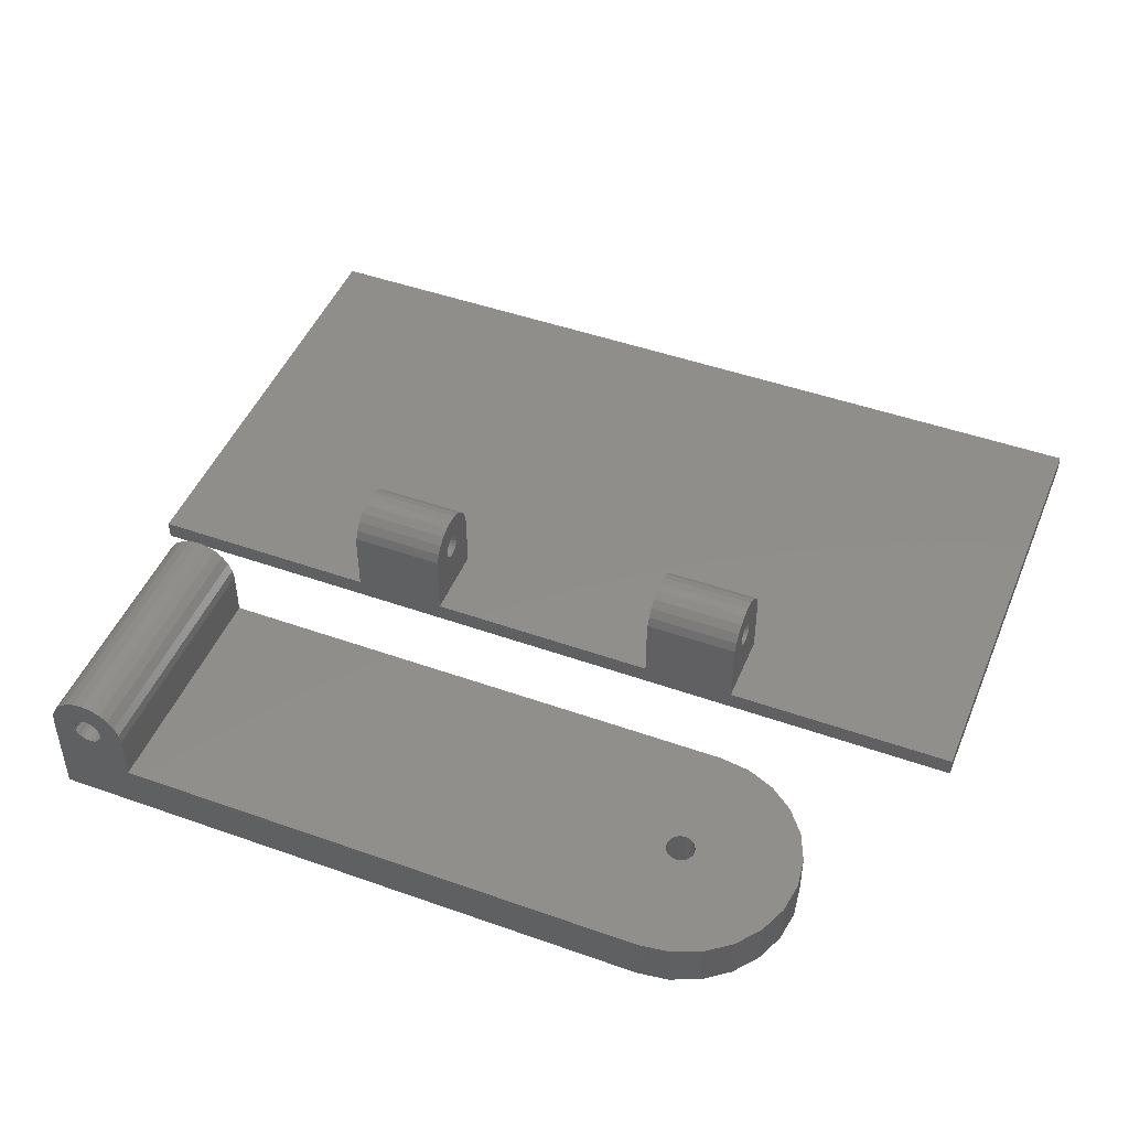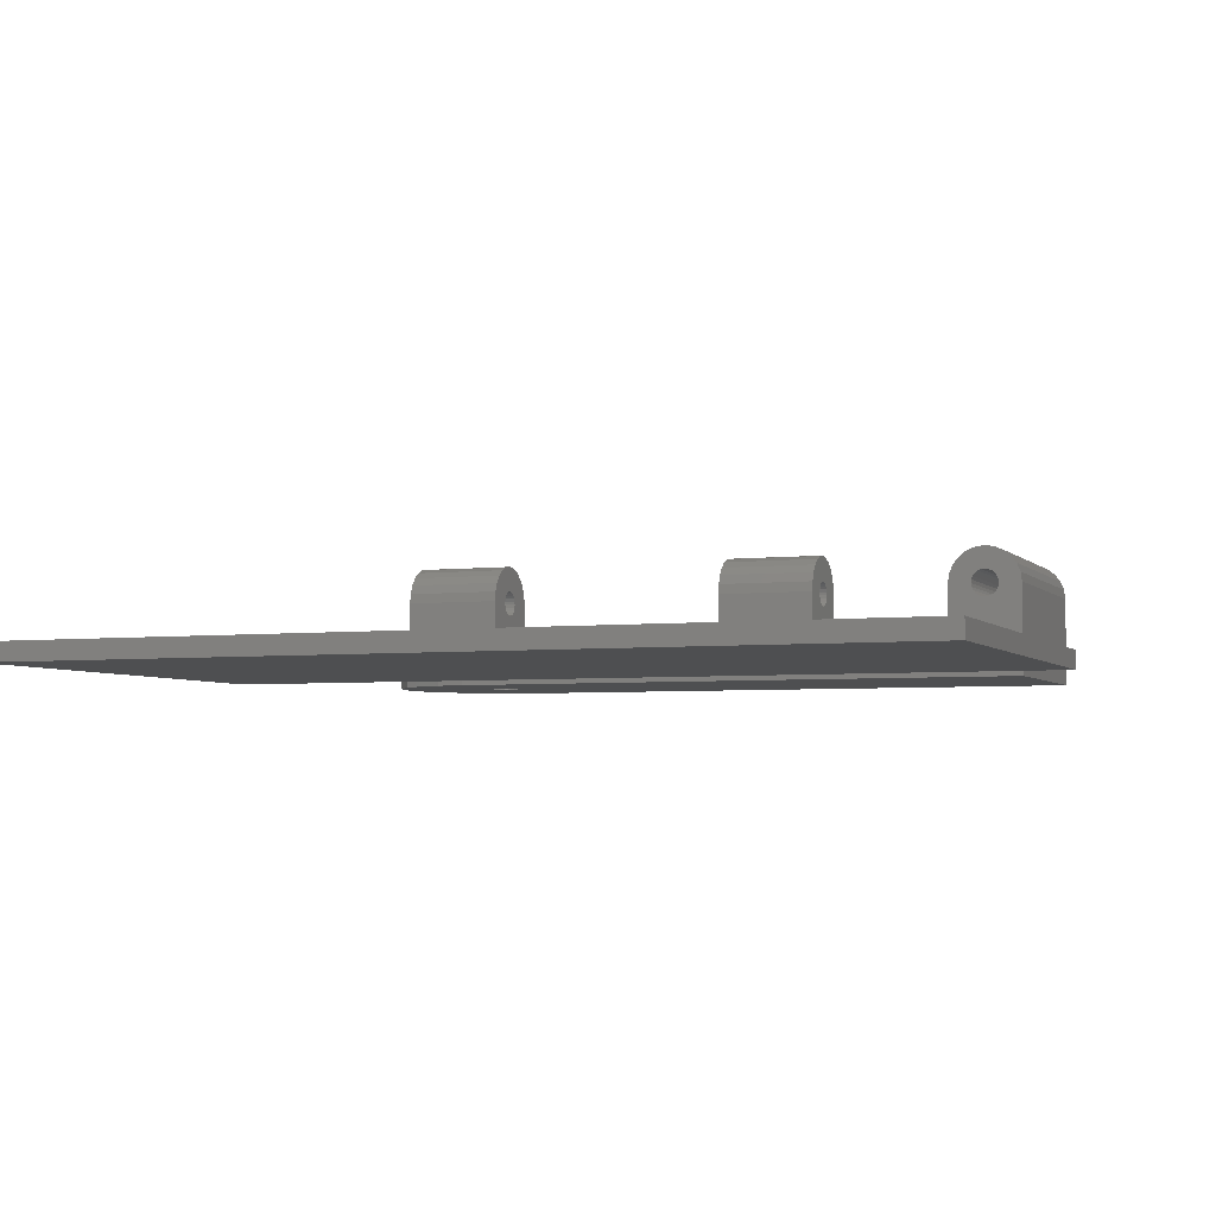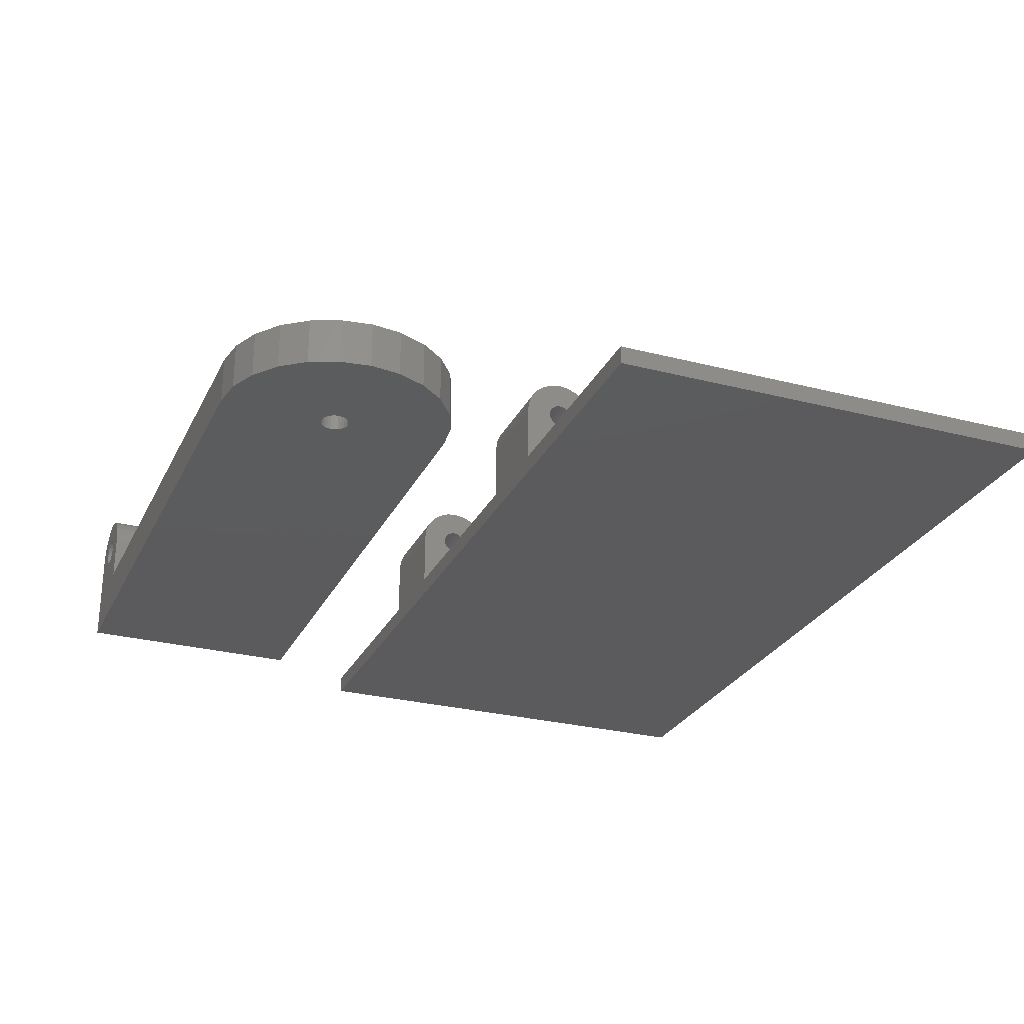
<metadata>
{"format":"stl","ext":"stl","renderer":"f3d","projection":"perspective","resolution":1024,"background":"white","views":[{"elev":47.0,"azim":21.9,"up":"+Z"},{"elev":-4.3,"azim":-158.8,"up":"+Z"},{"elev":-27.3,"azim":68.2,"up":"+Z"}]}
</metadata>
<code>
# stl→obj: 316 verts, 644 faces
v 52.5 39.33 9.132
v 62.5 39.07 8.925
v 52.5 39.07 8.925
v 62.5 39.33 9.132
v 62.5 38.86 8.655
v 52.5 38.73 8.341
v 52.5 38.86 8.655
v 62.5 38.73 8.341
v 52.5 39.65 9.262
v 62.5 39.65 9.262
v 52.5 39.98 9.307
v 62.5 39.98 9.307
v 52.5 40.32 9.263
v 62.5 40.32 9.263
v 52.5 40.63 9.134
v 62.5 40.63 9.134
v 52.5 40.9 8.928
v 62.5 40.9 8.928
v 62.5 41.11 8.659
v 52.5 41.11 8.659
v 62.5 41.24 8.346
v 52.5 41.24 8.346
v 62.5 41.29 8.009
v 52.5 41.29 8.009
v 62.5 41.24 7.673
v 52.5 41.24 7.673
v 62.5 41.11 7.359
v 52.5 41.11 7.359
v 62.5 40.91 7.089
v 52.5 40.91 7.089
v 52.5 40.64 6.882
v 62.5 40.64 6.882
v 52.5 40.32 6.752
v 62.5 40.32 6.752
v 52.5 39.99 6.707
v 62.5 39.99 6.707
v 52.5 39.65 6.751
v 62.5 39.65 6.751
v 52.5 39.34 6.88
v 62.5 39.34 6.88
v 52.5 39.07 7.086
v 62.5 39.07 7.086
v 62.5 38.86 7.355
v 52.5 38.86 7.355
v 62.5 38.73 7.668
v 52.5 38.73 7.668
v 62.5 38.69 8.005
v 52.5 38.69 8.005
v 62.5 43.99 8.014
v 52.5 44 2.014
v 52.5 43.99 8.014
v 62.5 44 2.014
v 62.5 43.85 9.049
v 52.5 43.85 9.049
v 62.5 43.45 10.01
v 52.5 43.45 10.01
v 62.5 42.81 10.84
v 52.5 42.81 10.84
v 52.5 41.98 11.47
v 62.5 41.98 11.47
v 52.5 41.01 11.87
v 62.5 41.01 11.87
v 52.5 39.98 12.01
v 62.5 39.98 12.01
v 52.5 38.94 11.87
v 62.5 38.94 11.87
v 52.5 37.98 11.47
v 62.5 37.98 11.47
v 52.5 37.15 10.83
v 62.5 37.15 10.83
v 62.5 36.52 10
v 52.5 36.52 10
v 62.5 36.12 9.036
v 52.5 36.12 9.036
v 62.5 35.99 8
v 52.5 35.99 8
v 62.5 36 2
v 52.5 36 2
v 27.5 39.07 8.925
v 17.5 38.86 8.655
v 17.5 39.07 8.925
v 27.5 38.86 8.655
v 17.5 38.73 8.341
v 27.5 38.73 8.341
v 17.5 39.33 9.132
v 27.5 39.33 9.132
v 17.5 39.65 9.262
v 27.5 39.65 9.262
v 17.5 39.98 9.307
v 27.5 39.98 9.307
v 17.5 40.32 9.263
v 27.5 40.32 9.263
v 17.5 40.63 9.134
v 27.5 40.63 9.134
v 17.5 40.9 8.928
v 27.5 40.9 8.928
v 27.5 41.11 8.659
v 17.5 41.11 8.659
v 27.5 41.24 8.346
v 17.5 41.24 8.346
v 27.5 41.29 8.009
v 17.5 41.29 8.009
v 27.5 41.24 7.673
v 17.5 41.24 7.673
v 27.5 41.11 7.359
v 17.5 41.11 7.359
v 27.5 40.91 7.089
v 17.5 40.91 7.089
v 17.5 40.64 6.882
v 27.5 40.64 6.882
v 17.5 40.32 6.752
v 27.5 40.32 6.752
v 17.5 39.99 6.707
v 27.5 39.99 6.707
v 17.5 39.65 6.751
v 27.5 39.65 6.751
v 17.5 39.34 6.88
v 27.5 39.34 6.88
v 17.5 39.07 7.086
v 27.5 39.07 7.086
v 27.5 38.86 7.355
v 17.5 38.86 7.355
v 27.5 38.73 7.668
v 17.5 38.73 7.668
v 27.5 38.69 8.005
v 17.5 38.69 8.005
v 27.5 43.99 8.014
v 17.5 44 2.014
v 17.5 43.99 8.014
v 27.5 44 2.014
v 27.5 43.85 9.049
v 17.5 43.85 9.049
v 27.5 43.45 10.01
v 17.5 43.45 10.01
v 27.5 42.81 10.84
v 17.5 42.81 10.84
v 17.5 41.98 11.47
v 27.5 41.98 11.47
v 17.5 41.01 11.87
v 27.5 41.01 11.87
v 17.5 39.98 12.01
v 27.5 39.98 12.01
v 17.5 38.94 11.87
v 27.5 38.94 11.87
v 17.5 37.98 11.47
v 27.5 37.98 11.47
v 17.5 37.15 10.83
v 27.5 37.15 10.83
v 27.5 36.52 10
v 17.5 36.52 10
v 27.5 36.12 9.036
v 17.5 36.12 9.036
v 27.5 35.99 8
v 17.5 35.99 8
v 27.5 36 2
v 17.5 36 2
v 87.5 86 2.087
v -7.5 86 0.08727
v -7.5 86 2.087
v 87.5 86 0.08727
v 87.5 36 5.64e-15
v 87.5 36 2
v -7.5 36 2
v -7.5 36 -1.41e-15
v -1.128e-14 25 3.976e-16
v 65 -2.924e-15 -2.651e-17
v -1.128e-14 -2.179e-16 6.627e-16
v 68.24 0.4259 -6.532e-17
v 71.25 1.675 -1.105e-16
v 73.84 3.661 -1.59e-16
v 75.83 6.25 -2.075e-16
v 64.61 11.05 -1.396e-16
v 77.07 9.265 -2.528e-16
v 65 11 -1.431e-16
v 64.25 11.2 -1.373e-16
v 63.94 11.44 -1.365e-16
v 63.7 11.75 -1.373e-16
v 63.55 12.11 -1.396e-16
v 63.5 12.5 -1.431e-16
v 63.55 12.89 -1.478e-16
v 63.7 13.25 -1.532e-16
v 63.94 13.56 -1.59e-16
v 64.25 13.8 -1.649e-16
v 64.61 13.95 -1.703e-16
v 65 14 -1.749e-16
v 77.07 15.74 -3.214e-16
v 75.83 18.75 -3.401e-16
v 73.84 21.34 -3.465e-16
v 71.25 23.33 -3.401e-16
v 68.24 24.57 -3.214e-16
v 65 25 -2.916e-16
v 77.5 12.5 -2.916e-16
v 65.39 11.05 -1.478e-16
v 65.75 11.2 -1.532e-16
v 66.06 11.44 -1.59e-16
v 66.3 11.75 -1.649e-16
v 66.45 12.11 -1.703e-16
v 66.5 12.5 -1.749e-16
v 66.45 12.89 -1.785e-16
v 66.3 13.25 -1.808e-16
v 66.06 13.56 -1.815e-16
v 65.75 13.8 -1.808e-16
v 65.39 13.95 -1.785e-16
v 65 -2.871e-15 5
v 68.24 0.4259 5
v 71.25 1.675 5
v 73.84 3.661 5
v 75.83 6.25 5
v 77.07 9.265 5
v 77.5 12.5 5
v 77.07 15.74 5
v 75.83 18.75 5
v 73.84 21.34 5
v 71.25 23.33 5
v 68.24 24.57 5
v 65 25 5
v 8 25 5
v 8 25 10
v 7.864 25 11.04
v 7.464 25 12
v 5.299 25 9.25
v 6.828 25 12.83
v 5.449 25 9.612
v 6 25 13.46
v 5.5 25 10
v 5.061 25 8.939
v 4.75 25 8.701
v 4.388 25 8.551
v 4 25 8.5
v 3.612 25 8.551
v 3.25 25 8.701
v 2.939 25 8.939
v 2.701 25 9.25
v 2.551 25 9.612
v 2.5 25 10
v 2 25 13.46
v 1.172 25 12.83
v 0.5359 25 12
v 0.1363 25 11.04
v -1.128e-14 25 10
v 5.035 25 13.86
v 5.449 25 10.39
v 5.299 25 10.75
v 5.061 25 11.06
v 4.75 25 11.3
v 4 25 14
v 4.388 25 11.45
v 4 25 11.5
v 3.612 25 11.45
v 2.965 25 13.86
v 3.25 25 11.3
v 2.939 25 11.06
v 2.701 25 10.75
v 2.551 25 10.39
v 65 11 5
v 65.39 11.05 5
v 65.75 11.2 5
v 66.06 11.44 5
v 66.3 11.75 5
v 66.45 12.11 5
v 66.5 12.5 5
v 66.45 12.89 5
v 66.3 13.25 5
v 66.06 13.56 5
v 65.75 13.8 5
v 65.39 13.95 5
v 65 14 5
v 8 5.142e-15 5
v 64.61 11.05 5
v 64.25 11.2 5
v 63.94 11.44 5
v 63.7 11.75 5
v 63.55 12.11 5
v 63.5 12.5 5
v 63.55 12.89 5
v 63.7 13.25 5
v 63.94 13.56 5
v 64.25 13.8 5
v 64.61 13.95 5
v 7.864 -4.283e-16 11.04
v 8 5.195e-15 10
v 5.035 5.359e-15 13.86
v 5.5 1.094e-14 10
v 6 1.095e-14 13.46
v 5.449 1.095e-14 10.39
v 5.299 1.096e-14 10.75
v 5.061 1.097e-14 11.06
v 4.75 1.098e-14 11.3
v 4 5.404e-15 14
v 4.388 1.1e-14 11.45
v 4 5.377e-15 11.5
v 2.965 5.446e-15 13.86
v 3.612 1.103e-14 11.45
v 3.25 1.105e-14 11.3
v 2.939 5.417e-15 11.06
v 2 -1.584e-16 13.46
v 2.701 1.67e-14 10.75
v 2.551 1.107e-14 10.39
v 2.5 1.106e-14 10
v 7.464 1.088e-14 12
v 5.299 1.094e-14 9.25
v 6.828 5.274e-15 12.83
v 5.449 2.222e-14 9.612
v 5.061 1.095e-14 8.939
v 4.75 1.096e-14 8.701
v 4.388 1.097e-14 8.551
v 4 5.346e-15 8.5
v 3.612 1.1e-14 8.551
v 3.25 1.102e-14 8.701
v 2.939 5.394e-15 8.939
v 2.701 1.669e-14 9.25
v 2.551 1.106e-14 9.612
v 1.172 5.509e-15 12.83
v 0.5359 5.527e-15 12
v 0.1363 1.117e-14 11.04
v -1.128e-14 -1.119e-16 10
f 1 2 3
f 2 1 4
f 5 6 7
f 6 5 8
f 2 7 3
f 7 2 5
f 9 4 1
f 4 9 10
f 11 10 9
f 10 11 12
f 13 12 11
f 12 13 14
f 15 14 13
f 14 15 16
f 17 16 15
f 16 17 18
f 19 17 20
f 17 19 18
f 21 20 22
f 20 21 19
f 23 22 24
f 22 23 21
f 25 24 26
f 24 25 23
f 27 26 28
f 26 27 25
f 29 28 30
f 28 29 27
f 29 31 32
f 31 29 30
f 32 33 34
f 33 32 31
f 34 35 36
f 35 34 33
f 36 37 38
f 37 36 35
f 38 39 40
f 39 38 37
f 40 41 42
f 41 40 39
f 43 41 44
f 41 43 42
f 45 44 46
f 44 45 43
f 47 46 48
f 46 47 45
f 8 48 6
f 48 8 47
f 49 50 51
f 50 49 52
f 53 51 54
f 51 53 49
f 55 54 56
f 54 55 53
f 57 56 58
f 56 57 55
f 57 59 60
f 59 57 58
f 60 61 62
f 61 60 59
f 62 63 64
f 63 62 61
f 64 65 66
f 65 64 63
f 66 67 68
f 67 66 65
f 68 69 70
f 69 68 67
f 71 69 72
f 69 71 70
f 73 72 74
f 72 73 71
f 75 74 76
f 74 75 73
f 77 76 78
f 76 77 75
f 54 11 56
f 11 54 13
f 13 54 15
f 15 54 17
f 17 54 51
f 17 51 20
f 20 51 22
f 22 51 24
f 24 51 50
f 24 50 26
f 26 50 28
f 28 50 30
f 30 50 31
f 31 50 33
f 33 50 35
f 61 65 63
f 65 61 67
f 67 61 59
f 67 59 69
f 69 59 58
f 69 58 72
f 72 58 56
f 72 56 74
f 74 56 11
f 74 11 9
f 74 9 1
f 74 1 3
f 74 3 76
f 76 3 7
f 76 7 6
f 76 6 48
f 76 48 46
f 76 46 78
f 78 46 44
f 78 44 41
f 78 41 39
f 78 39 37
f 78 37 35
f 78 35 50
f 79 80 81
f 80 79 82
f 82 83 80
f 83 82 84
f 85 79 81
f 79 85 86
f 87 86 85
f 86 87 88
f 89 88 87
f 88 89 90
f 91 90 89
f 90 91 92
f 93 92 91
f 92 93 94
f 95 94 93
f 94 95 96
f 97 95 98
f 95 97 96
f 99 98 100
f 98 99 97
f 101 100 102
f 100 101 99
f 103 102 104
f 102 103 101
f 105 104 106
f 104 105 103
f 107 106 108
f 106 107 105
f 107 109 110
f 109 107 108
f 110 111 112
f 111 110 109
f 112 113 114
f 113 112 111
f 114 115 116
f 115 114 113
f 116 117 118
f 117 116 115
f 118 119 120
f 119 118 117
f 121 119 122
f 119 121 120
f 123 122 124
f 122 123 121
f 125 124 126
f 124 125 123
f 84 126 83
f 126 84 125
f 127 128 129
f 128 127 130
f 131 129 132
f 129 131 127
f 133 132 134
f 132 133 131
f 135 134 136
f 134 135 133
f 135 137 138
f 137 135 136
f 138 139 140
f 139 138 137
f 140 141 142
f 141 140 139
f 142 143 144
f 143 142 141
f 144 145 146
f 145 144 143
f 146 147 148
f 147 146 145
f 149 147 150
f 147 149 148
f 151 150 152
f 150 151 149
f 153 152 154
f 152 153 151
f 155 154 156
f 154 155 153
f 144 140 142
f 140 144 146
f 140 146 138
f 138 146 148
f 138 148 135
f 135 148 149
f 135 149 133
f 133 149 151
f 133 151 90
f 90 151 88
f 88 151 86
f 86 151 79
f 79 151 153
f 79 153 82
f 82 153 84
f 84 153 125
f 125 153 155
f 125 155 123
f 123 155 121
f 121 155 120
f 120 155 118
f 118 155 116
f 116 155 114
f 90 131 133
f 131 90 92
f 131 92 94
f 131 94 96
f 131 96 127
f 127 96 97
f 127 97 99
f 127 99 101
f 127 101 103
f 127 103 130
f 130 103 105
f 130 105 107
f 130 107 110
f 130 110 112
f 130 112 114
f 130 114 155
f 66 62 64
f 62 66 68
f 62 68 60
f 60 68 70
f 60 70 57
f 57 70 71
f 57 71 55
f 55 71 73
f 55 73 12
f 12 73 10
f 10 73 4
f 4 73 2
f 2 73 75
f 2 75 5
f 5 75 8
f 8 75 47
f 47 75 77
f 47 77 45
f 45 77 43
f 43 77 42
f 42 77 40
f 40 77 38
f 38 77 36
f 12 53 55
f 53 12 14
f 53 14 16
f 53 16 18
f 53 18 49
f 49 18 19
f 49 19 21
f 49 21 23
f 49 23 25
f 49 25 52
f 52 25 27
f 52 27 29
f 52 29 32
f 52 32 34
f 52 34 36
f 52 36 77
f 132 89 134
f 89 132 91
f 91 132 93
f 93 132 95
f 95 132 129
f 95 129 98
f 98 129 100
f 100 129 102
f 102 129 128
f 102 128 104
f 104 128 106
f 106 128 108
f 108 128 109
f 109 128 111
f 111 128 113
f 113 128 156
f 139 143 141
f 143 139 145
f 145 139 137
f 145 137 147
f 147 137 136
f 147 136 150
f 150 136 134
f 150 134 152
f 152 134 89
f 152 89 87
f 152 87 85
f 152 85 81
f 152 81 154
f 154 81 80
f 154 80 83
f 154 83 126
f 154 126 124
f 154 124 156
f 156 124 122
f 156 122 119
f 156 119 117
f 156 117 115
f 156 115 113
f 157 158 159
f 158 157 160
f 161 157 162
f 157 161 160
f 158 163 159
f 163 158 164
f 158 161 164
f 161 158 160
f 157 77 162
f 77 157 52
f 52 157 50
f 50 157 130
f 130 157 128
f 128 163 156
f 163 128 159
f 159 128 157
f 50 155 78
f 155 50 130
f 161 163 164
f 163 161 156
f 156 161 155
f 155 161 78
f 78 161 77
f 77 161 162
f 130 156 155
f 156 130 128
f 52 78 77
f 78 52 50
f 165 166 167
f 166 165 168
f 168 165 169
f 169 165 170
f 170 165 171
f 171 165 172
f 171 172 173
f 173 172 174
f 172 165 175
f 175 165 176
f 176 165 177
f 177 165 178
f 178 165 179
f 179 165 180
f 180 165 181
f 181 165 182
f 182 165 183
f 183 165 184
f 184 165 185
f 185 165 186
f 186 165 187
f 187 165 188
f 188 165 189
f 189 165 190
f 190 165 191
f 174 192 173
f 192 174 193
f 192 193 194
f 192 194 195
f 192 195 196
f 192 196 197
f 192 197 198
f 192 198 199
f 192 199 186
f 186 199 200
f 186 200 201
f 186 201 202
f 186 202 203
f 186 203 185
f 204 168 205
f 168 204 166
f 205 169 206
f 169 205 168
f 206 170 207
f 170 206 169
f 208 170 171
f 170 208 207
f 209 171 173
f 171 209 208
f 210 173 192
f 173 210 209
f 211 192 186
f 192 211 210
f 212 186 187
f 186 212 211
f 213 187 188
f 187 213 212
f 189 213 188
f 213 189 214
f 190 214 189
f 214 190 215
f 191 215 190
f 215 191 216
f 165 216 191
f 216 165 217
f 217 165 218
f 218 165 219
f 219 165 220
f 220 165 221
f 220 221 222
f 222 221 223
f 222 223 224
f 224 223 225
f 221 165 226
f 226 165 227
f 227 165 228
f 228 165 229
f 229 165 230
f 230 165 231
f 231 165 232
f 232 165 233
f 233 165 234
f 234 165 235
f 235 165 236
f 236 165 237
f 237 165 238
f 238 165 239
f 239 165 240
f 225 241 224
f 241 225 242
f 241 242 243
f 241 243 244
f 241 244 245
f 241 245 246
f 246 245 247
f 246 247 248
f 246 248 249
f 246 249 250
f 250 249 251
f 250 251 252
f 250 252 236
f 236 252 253
f 236 253 254
f 236 254 235
f 210 255 209
f 255 210 256
f 256 210 257
f 257 210 258
f 258 210 259
f 259 210 260
f 260 210 261
f 261 210 211
f 261 211 262
f 262 211 263
f 263 211 264
f 264 211 265
f 265 211 266
f 266 211 267
f 205 268 204
f 268 205 217
f 217 205 206
f 217 206 207
f 217 207 208
f 217 208 269
f 269 208 209
f 269 209 255
f 217 269 270
f 217 270 271
f 217 271 272
f 217 272 273
f 217 273 274
f 217 274 275
f 217 275 276
f 217 276 277
f 217 277 278
f 217 278 279
f 217 279 267
f 217 267 211
f 217 211 212
f 217 212 213
f 217 213 214
f 217 214 215
f 217 215 216
f 280 268 281
f 282 283 284
f 283 282 285
f 285 282 286
f 286 282 287
f 287 282 288
f 288 282 289
f 288 289 290
f 290 289 291
f 291 289 292
f 291 292 293
f 293 292 294
f 294 292 295
f 295 292 296
f 295 296 297
f 297 296 298
f 298 296 299
f 268 166 204
f 166 268 167
f 167 268 280
f 167 280 300
f 167 300 301
f 301 300 302
f 301 302 303
f 303 302 284
f 303 284 283
f 167 301 304
f 167 304 305
f 167 305 306
f 167 306 307
f 167 307 308
f 167 308 309
f 167 309 310
f 167 310 311
f 167 311 312
f 167 312 299
f 167 299 296
f 167 296 313
f 167 313 314
f 167 314 315
f 167 315 316
f 315 240 316
f 240 315 239
f 316 165 167
f 165 316 240
f 218 268 217
f 268 218 281
f 219 281 218
f 281 219 280
f 220 280 219
f 280 220 300
f 222 300 220
f 300 222 302
f 222 284 302
f 284 222 224
f 284 241 282
f 241 284 224
f 241 289 282
f 289 241 246
f 246 292 289
f 292 246 250
f 292 236 296
f 236 292 250
f 236 313 296
f 313 236 237
f 313 238 314
f 238 313 237
f 314 239 315
f 239 314 238
f 276 180 181
f 180 276 275
f 275 179 180
f 179 275 274
f 274 178 179
f 178 274 273
f 278 182 183
f 182 278 277
f 277 181 182
f 181 277 276
f 278 184 279
f 184 278 183
f 273 177 178
f 177 273 272
f 272 176 177
f 176 272 271
f 176 270 175
f 270 176 271
f 175 269 172
f 269 175 270
f 172 255 174
f 255 172 269
f 174 256 193
f 256 174 255
f 193 257 194
f 257 193 256
f 194 258 195
f 258 194 257
f 258 196 195
f 196 258 259
f 259 197 196
f 197 259 260
f 260 198 197
f 198 260 261
f 261 199 198
f 199 261 262
f 262 200 199
f 200 262 263
f 263 201 200
f 201 263 264
f 264 202 201
f 202 264 265
f 266 202 265
f 202 266 203
f 267 203 266
f 203 267 185
f 279 185 267
f 185 279 184
f 252 297 253
f 297 252 295
f 252 294 295
f 294 252 251
f 251 293 294
f 293 251 249
f 293 248 291
f 248 293 249
f 248 290 291
f 290 248 247
f 247 288 290
f 288 247 245
f 245 287 288
f 287 245 244
f 287 243 286
f 243 287 244
f 286 242 285
f 242 286 243
f 285 225 283
f 225 285 242
f 283 223 303
f 223 283 225
f 303 221 301
f 221 303 223
f 301 226 304
f 226 301 221
f 226 305 304
f 305 226 227
f 227 306 305
f 306 227 228
f 306 229 307
f 229 306 228
f 229 308 307
f 308 229 230
f 230 309 308
f 309 230 231
f 309 232 310
f 232 309 231
f 233 310 232
f 310 233 311
f 234 311 233
f 311 234 312
f 235 312 234
f 312 235 299
f 254 299 235
f 299 254 298
f 253 298 254
f 298 253 297

</code>
